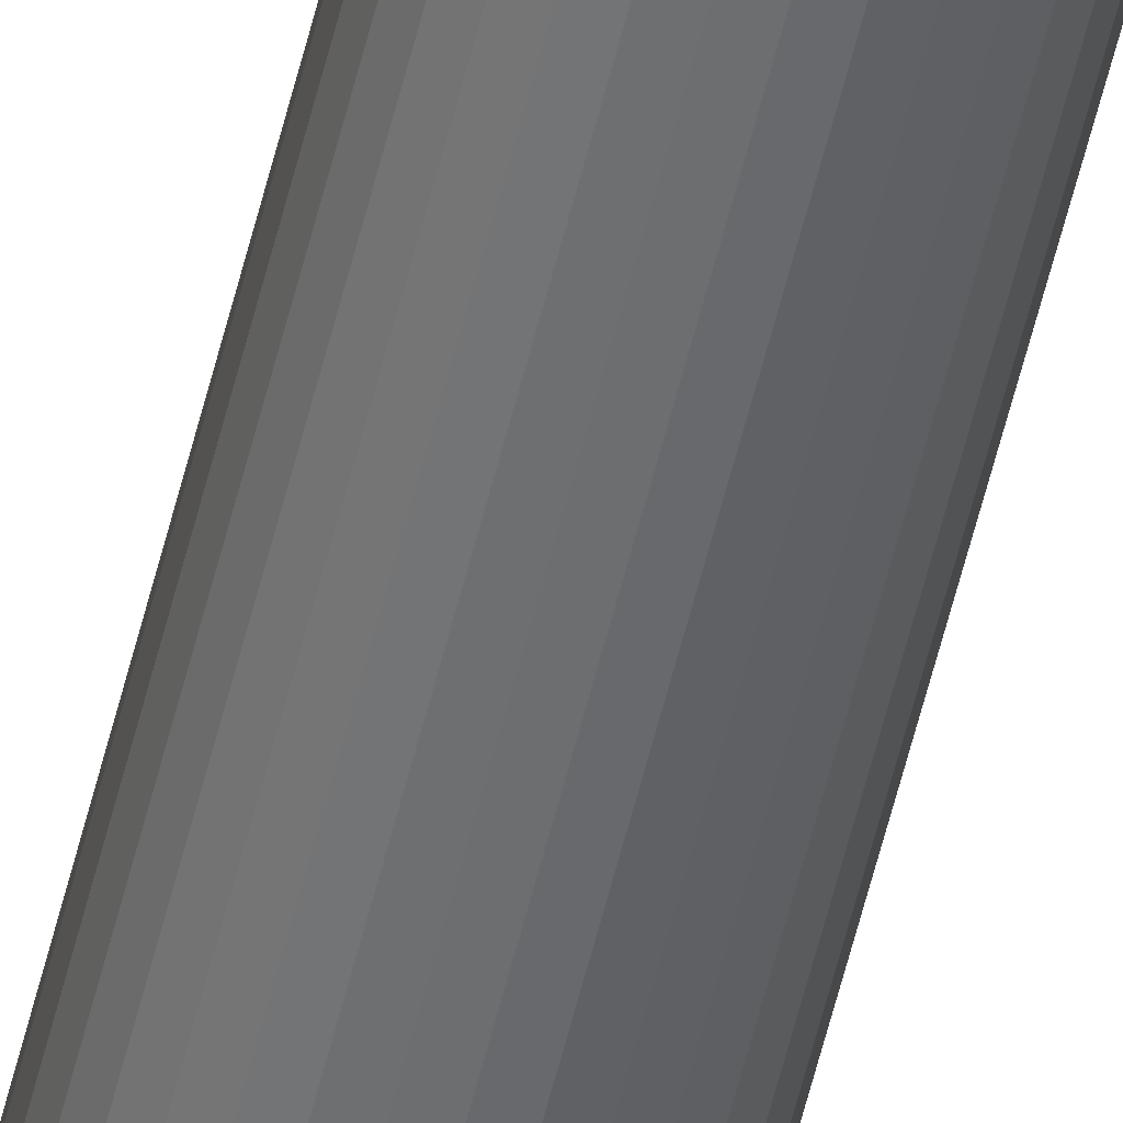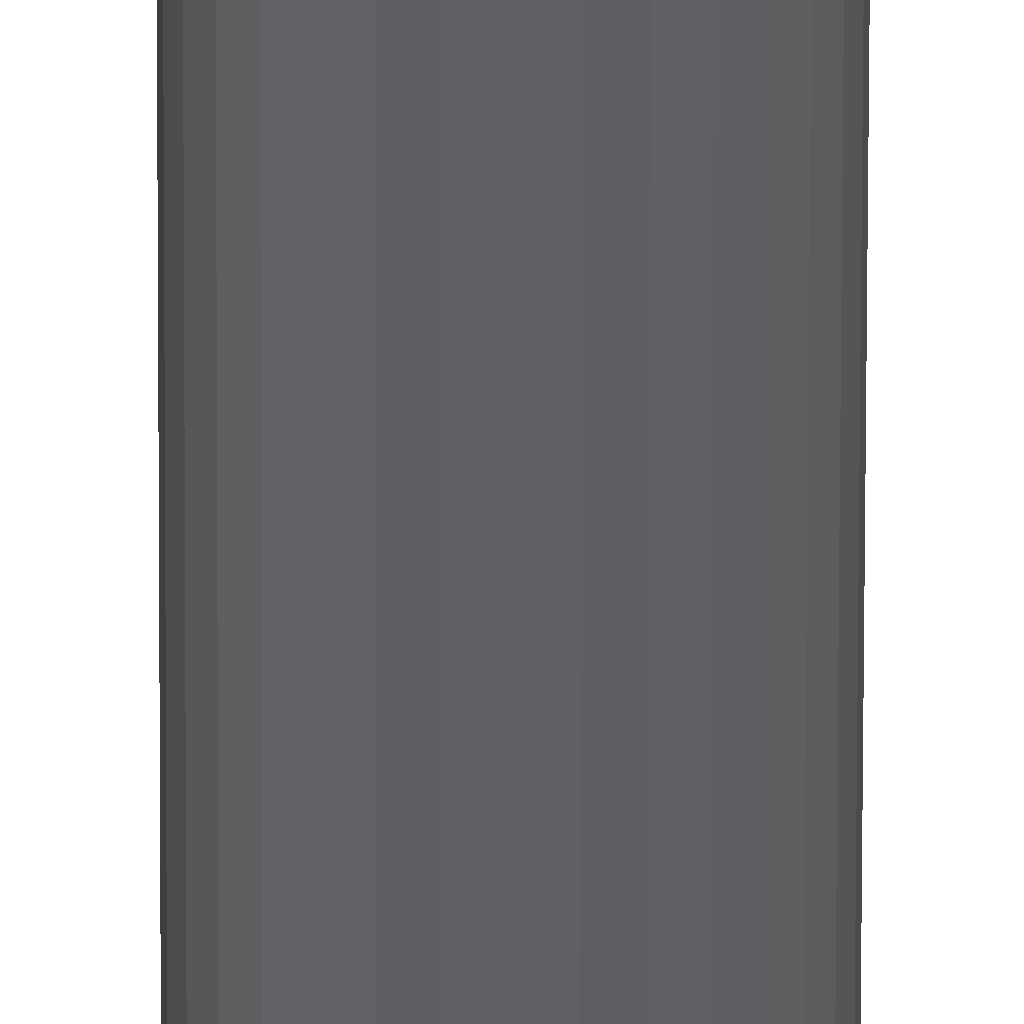
<metadata>
{"format":"obj","ext":"obj","renderer":"f3d","projection":"perspective","resolution":1024,"background":"white","views":[{"elev":-53.7,"azim":-13.1,"up":"+Z"},{"elev":-45.1,"azim":179.9,"up":"+Z"}]}
</metadata>
<code>
o Cylinder.025_Cylinder.027
v -10.35 -20.51 -1.176
v -10.36 -18.91 -1.176
v -10.35 -18.91 -1.176
v -10.36 -20.51 -1.176
v -10.36 -18.91 -1.175
v -10.36 -20.51 -1.175
v -10.37 -18.91 -1.173
v -10.37 -20.51 -1.173
v -10.37 -18.91 -1.17
v -10.37 -20.51 -1.17
v -10.37 -18.91 -1.167
v -10.37 -20.51 -1.167
v -10.37 -18.91 -1.164
v -10.37 -20.51 -1.164
v -10.37 -18.91 -1.16
v -10.37 -20.51 -1.16
v -10.37 -18.91 -1.156
v -10.37 -20.51 -1.156
v -10.37 -18.91 -1.152
v -10.37 -20.51 -1.152
v -10.37 -18.91 -1.149
v -10.37 -20.51 -1.149
v -10.37 -18.91 -1.145
v -10.37 -20.51 -1.145
v -10.37 -18.91 -1.142
v -10.37 -20.51 -1.142
v -10.37 -18.91 -1.14
v -10.37 -20.51 -1.14
v -10.36 -18.91 -1.138
v -10.36 -20.51 -1.138
v -10.36 -18.91 -1.137
v -10.36 -20.51 -1.137
v -10.35 -18.91 -1.136
v -10.35 -20.51 -1.136
v -10.35 -18.91 -1.137
v -10.35 -20.51 -1.137
v -10.35 -18.91 -1.138
v -10.35 -20.51 -1.138
v -10.34 -18.91 -1.14
v -10.34 -20.51 -1.14
v -10.34 -18.91 -1.142
v -10.34 -20.51 -1.142
v -10.34 -18.91 -1.145
v -10.34 -20.51 -1.145
v -10.34 -18.91 -1.149
v -10.34 -20.51 -1.149
v -10.33 -18.91 -1.152
v -10.33 -20.51 -1.152
v -10.33 -18.91 -1.156
v -10.33 -20.51 -1.156
v -10.33 -18.91 -1.16
v -10.33 -20.51 -1.16
v -10.34 -18.91 -1.164
v -10.34 -20.51 -1.164
v -10.34 -18.91 -1.167
v -10.34 -20.51 -1.167
v -10.34 -18.91 -1.17
v -10.34 -20.51 -1.17
v -10.34 -18.91 -1.173
v -10.34 -20.51 -1.173
v -10.35 -18.91 -1.175
v -10.35 -20.51 -1.175
v -10.35 -18.91 -1.176
v -10.35 -20.51 -1.176
f 1 2 3
f 4 5 2
f 6 7 5
f 8 9 7
f 10 11 9
f 12 13 11
f 14 15 13
f 16 17 15
f 18 19 17
f 20 21 19
f 22 23 21
f 24 25 23
f 26 27 25
f 28 29 27
f 30 31 29
f 32 33 31
f 34 35 33
f 36 37 35
f 38 39 37
f 40 41 39
f 42 43 41
f 44 45 43
f 46 47 45
f 48 49 47
f 50 51 49
f 52 53 51
f 54 55 53
f 56 57 55
f 58 59 57
f 60 61 59
f 54 38 22
f 62 63 61
f 64 3 63
f 15 31 47
f 1 4 2
f 4 6 5
f 6 8 7
f 8 10 9
f 10 12 11
f 12 14 13
f 14 16 15
f 16 18 17
f 18 20 19
f 20 22 21
f 22 24 23
f 24 26 25
f 26 28 27
f 28 30 29
f 30 32 31
f 32 34 33
f 34 36 35
f 36 38 37
f 38 40 39
f 40 42 41
f 42 44 43
f 44 46 45
f 46 48 47
f 48 50 49
f 50 52 51
f 52 54 53
f 54 56 55
f 56 58 57
f 58 60 59
f 60 62 61
f 6 4 1
f 1 64 6
f 64 62 6
f 62 60 58
f 58 56 54
f 54 52 50
f 50 48 54
f 48 46 54
f 46 44 38
f 44 42 38
f 42 40 38
f 38 36 34
f 34 32 30
f 30 28 26
f 26 24 22
f 22 20 18
f 18 16 22
f 16 14 22
f 14 12 10
f 10 8 6
f 62 58 6
f 58 54 6
f 38 34 22
f 34 30 22
f 30 26 22
f 14 10 22
f 10 6 22
f 54 46 38
f 6 54 22
f 62 64 63
f 64 1 3
f 63 3 2
f 2 5 7
f 7 9 11
f 11 13 7
f 13 15 7
f 15 17 19
f 19 21 15
f 21 23 15
f 23 25 31
f 25 27 31
f 27 29 31
f 31 33 35
f 35 37 39
f 39 41 43
f 43 45 47
f 47 49 51
f 51 53 55
f 55 57 63
f 57 59 63
f 59 61 63
f 63 2 7
f 31 35 47
f 35 39 47
f 39 43 47
f 47 51 63
f 51 55 63
f 63 7 15
f 15 23 31
f 63 15 47

</code>
